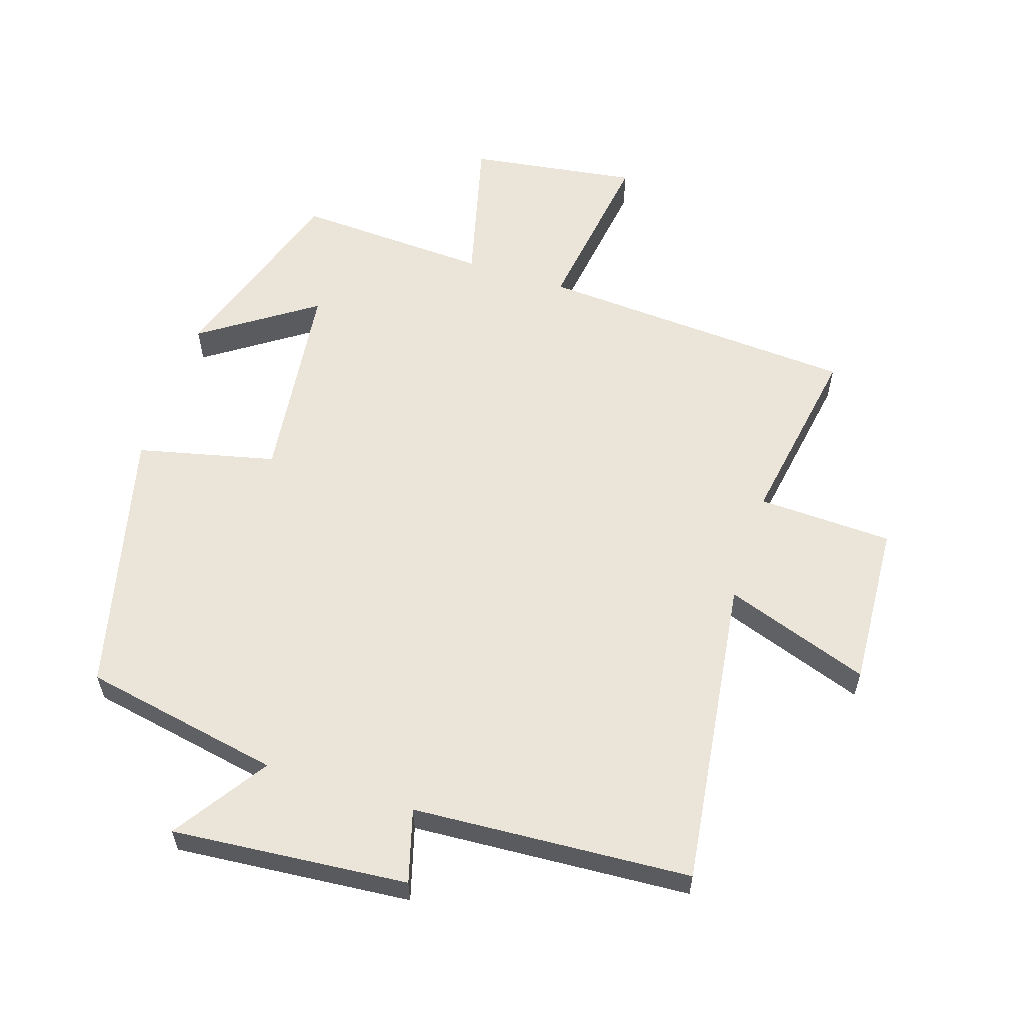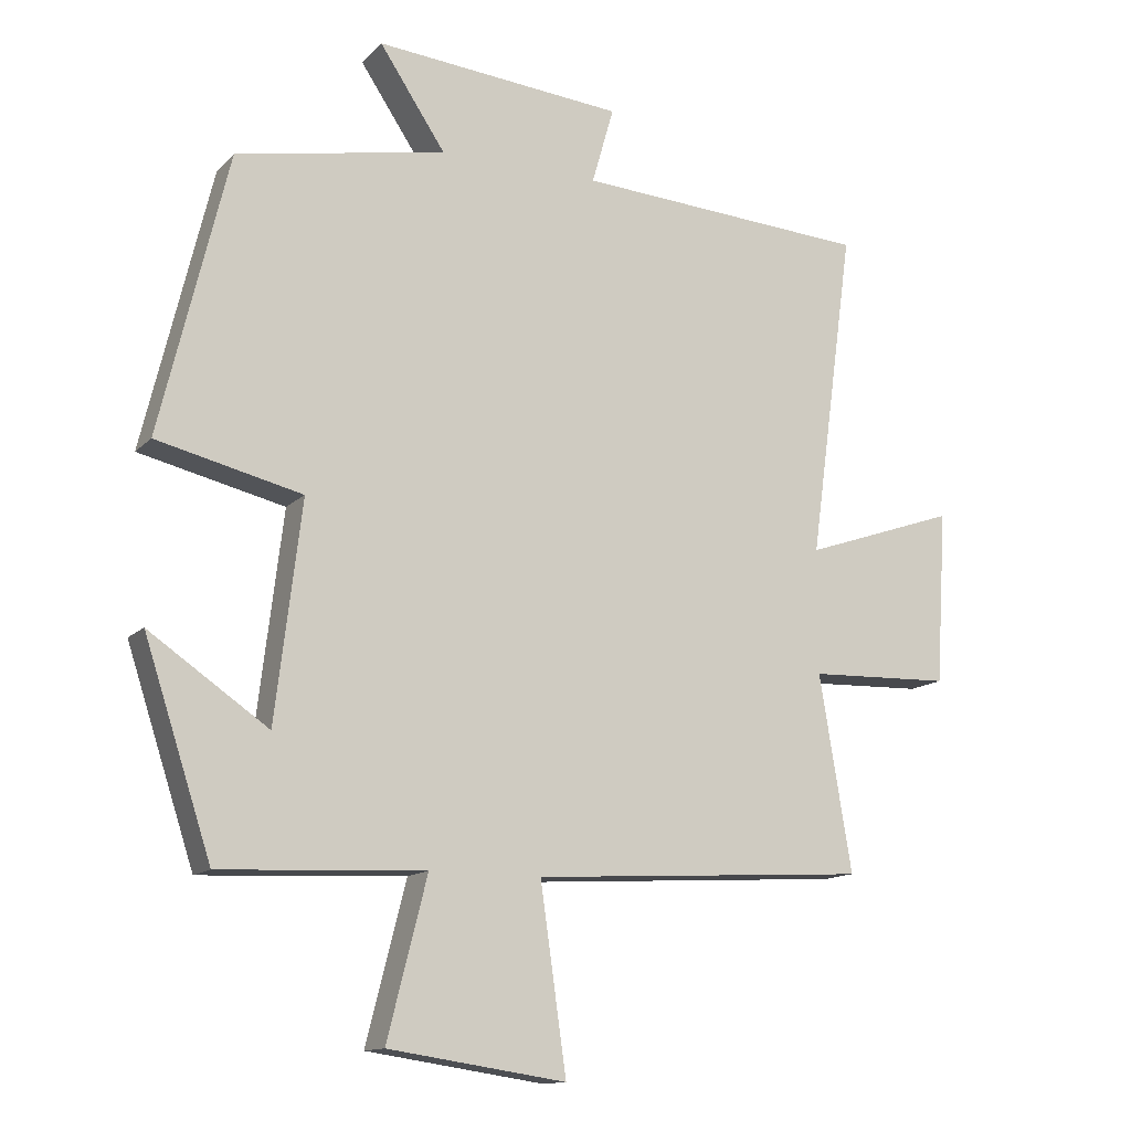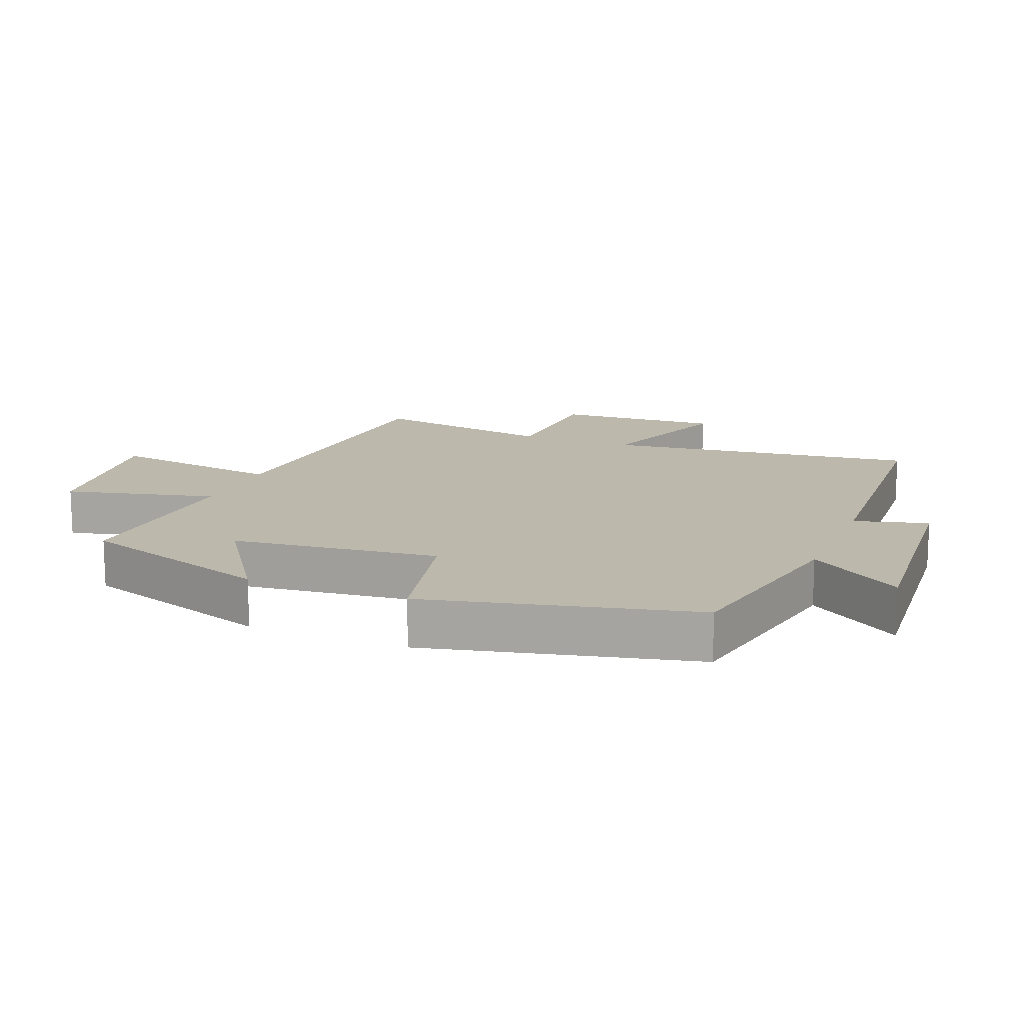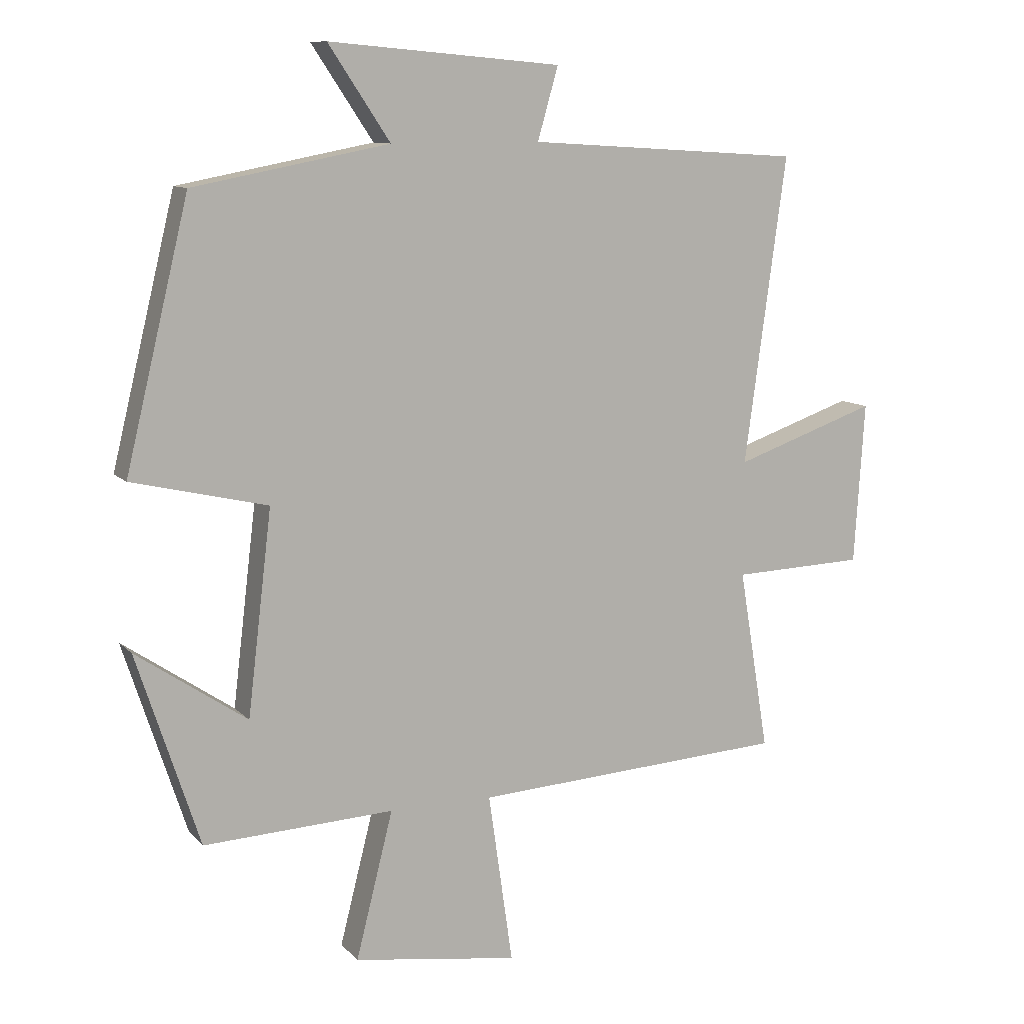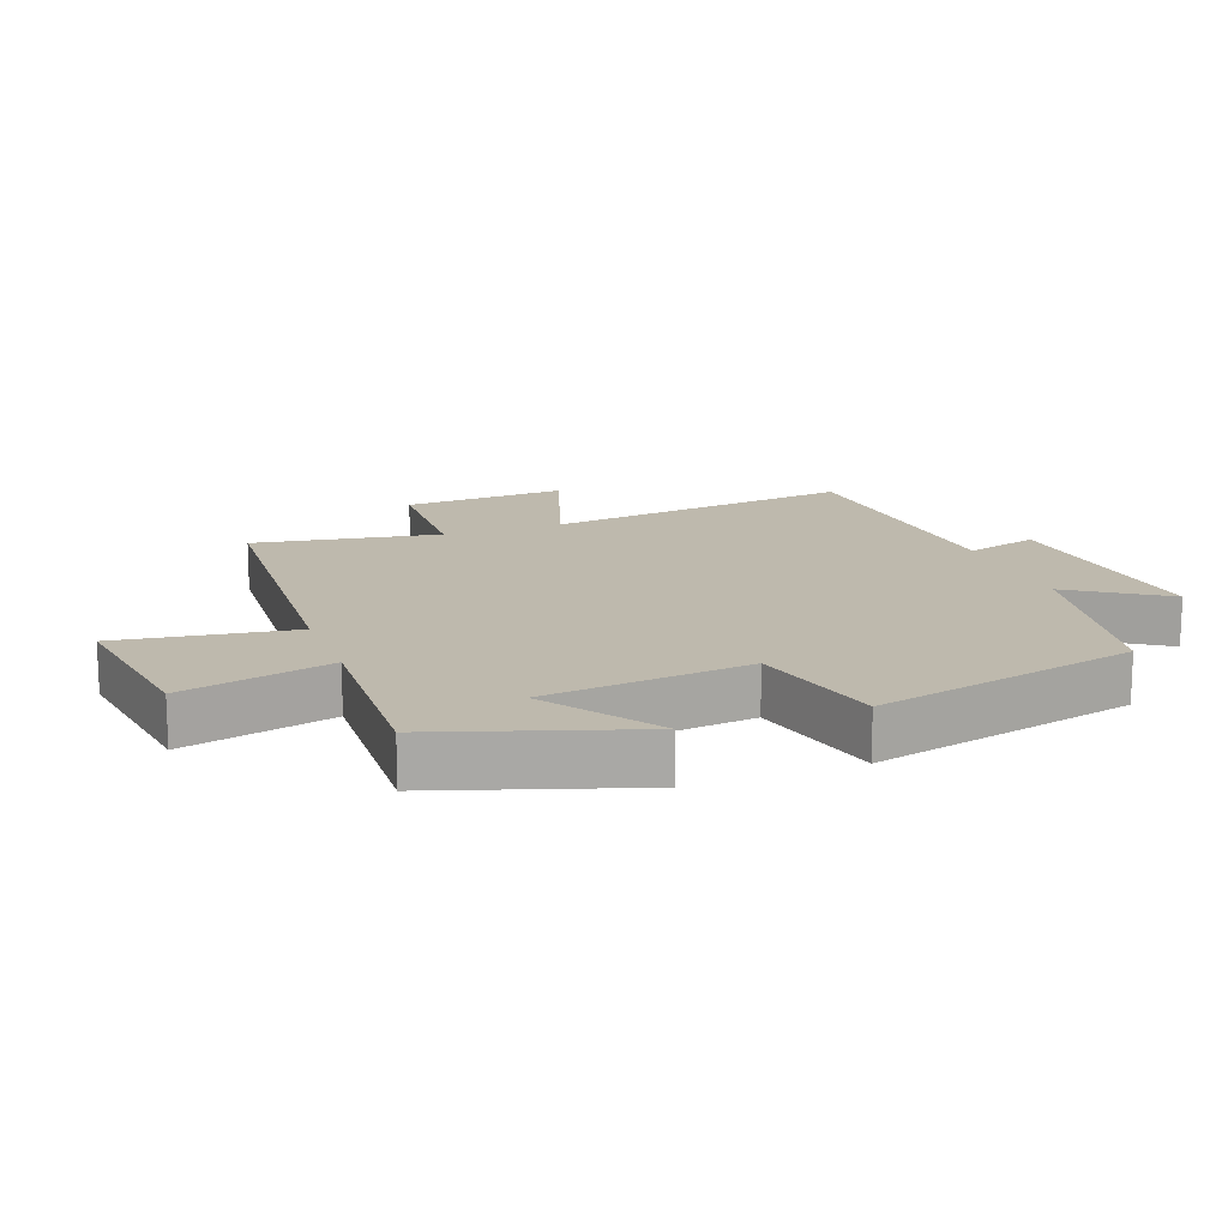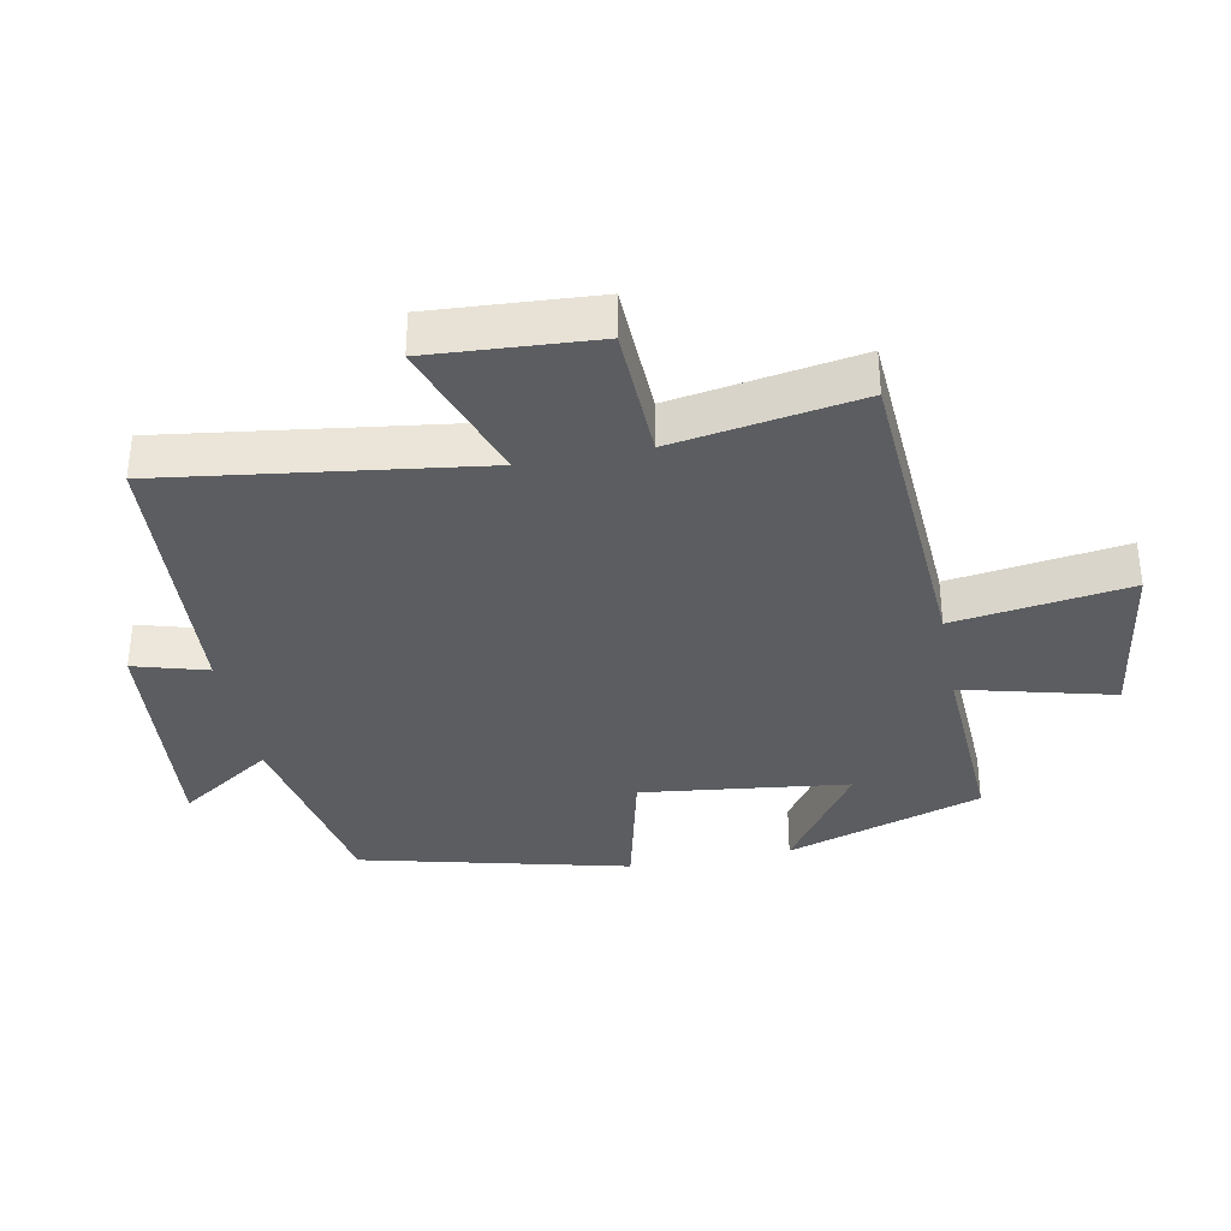
<metadata>
{"format":"obj","ext":"obj","renderer":"f3d","projection":"perspective","resolution":1024,"background":"white","views":[{"elev":58.8,"azim":18.0,"up":"+Y"},{"elev":-13.3,"azim":-26.6,"up":"+Z"},{"elev":14.7,"azim":-67.7,"up":"+Y"},{"elev":10.4,"azim":-24.4,"up":"+Z"},{"elev":15.2,"azim":-110.3,"up":"+Y"},{"elev":-35.5,"azim":101.0,"up":"+Y"}]}
</metadata>
<code>
v -0.401 0.07 0.442
v -0.096 0.07 0.5
v -0.192 0.07 0.644
v 0.17 0.07 0.612
v 0.138 0.07 0.5
v 0.565 0.07 0.473
v 0.5 0.07 -0.005
v 0.723 0.07 0.072
v 0.707 0.07 -0.18
v 0.5 0.07 -0.187
v 0.547 0.07 -0.471
v 0.057 0.07 -0.5
v 0.095 0.07 -0.767
v -0.163 0.07 -0.729
v -0.105 0.07 -0.5
v -0.402 0.07 -0.514
v -0.5 0.07 -0.214
v -0.327 0.07 -0.332
v -0.289 0.07 -0.016
v -0.5 0.07 0.034
v -0.401 0 0.442
v -0.096 0 0.5
v -0.192 0 0.644
v 0.17 0 0.612
v 0.138 0 0.5
v 0.565 0 0.473
v 0.5 0 -0.005
v 0.723 0 0.072
v 0.707 0 -0.18
v 0.5 0 -0.187
v 0.547 0 -0.471
v 0.057 0 -0.5
v 0.095 0 -0.767
v -0.163 0 -0.729
v -0.105 0 -0.5
v -0.402 0 -0.514
v -0.5 0 -0.214
v -0.327 0 -0.332
v -0.289 0 -0.016
v -0.5 0 0.034
f 19 20 1 2
f 18 19 2
f 15 16 17 18
f 15 18 2
f 12 13 14 15
f 12 15 2
f 11 12 2
f 10 11 2
f 7 8 9 10
f 7 10 2 3
f 5 6 7
f 5 7 3
f 3 4 5
f 22 21 40 39
f 22 39 38
f 38 37 36 35
f 22 38 35
f 35 34 33 32
f 22 35 32
f 22 32 31
f 22 31 30
f 30 29 28 27
f 23 22 30 27
f 27 26 25
f 23 27 25
f 25 24 23
f 1 21 22 2
f 2 22 23 3
f 3 23 24 4
f 4 24 25 5
f 5 25 26 6
f 6 26 27 7
f 7 27 28 8
f 8 28 29 9
f 9 29 30 10
f 10 30 31 11
f 11 31 32 12
f 12 32 33 13
f 13 33 34 14
f 14 34 35 15
f 15 35 36 16
f 16 36 37 17
f 17 37 38 18
f 18 38 39 19
f 19 39 40 20
f 20 40 21 1

</code>
